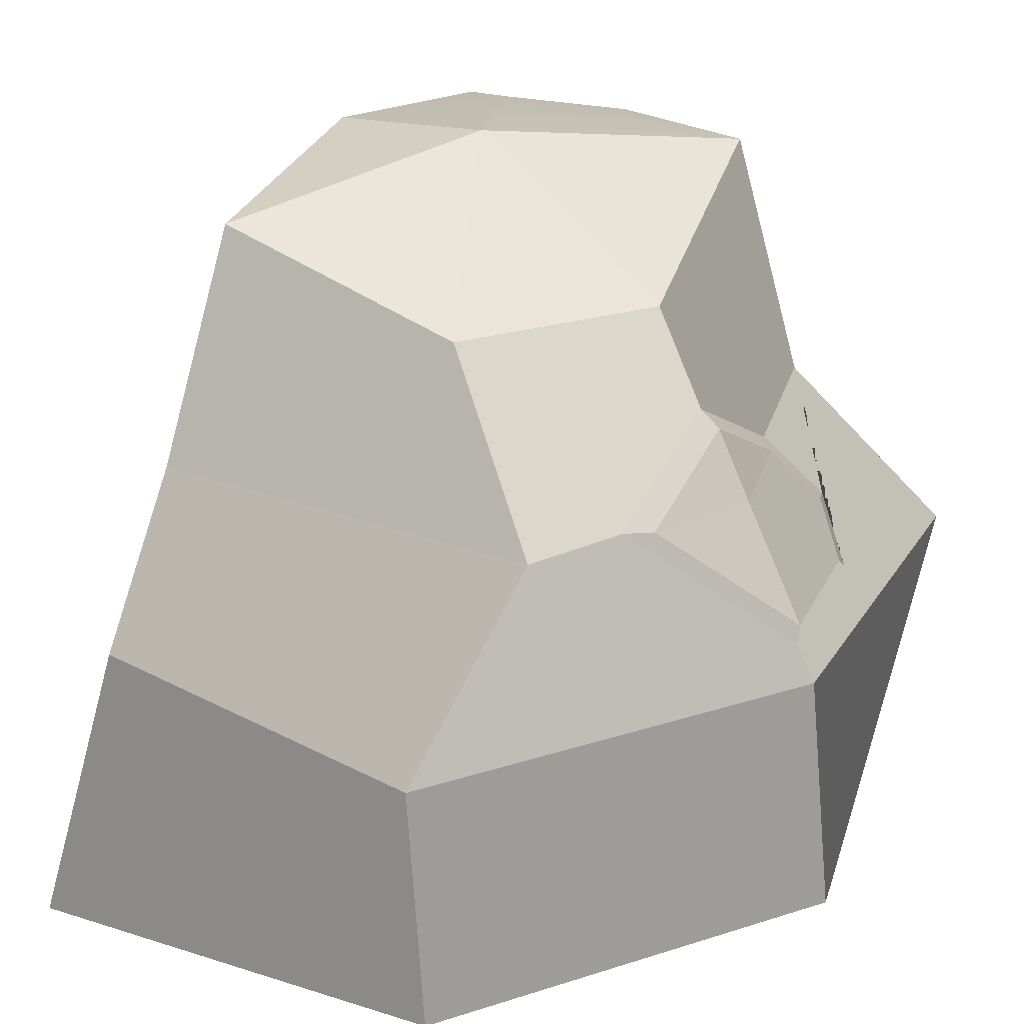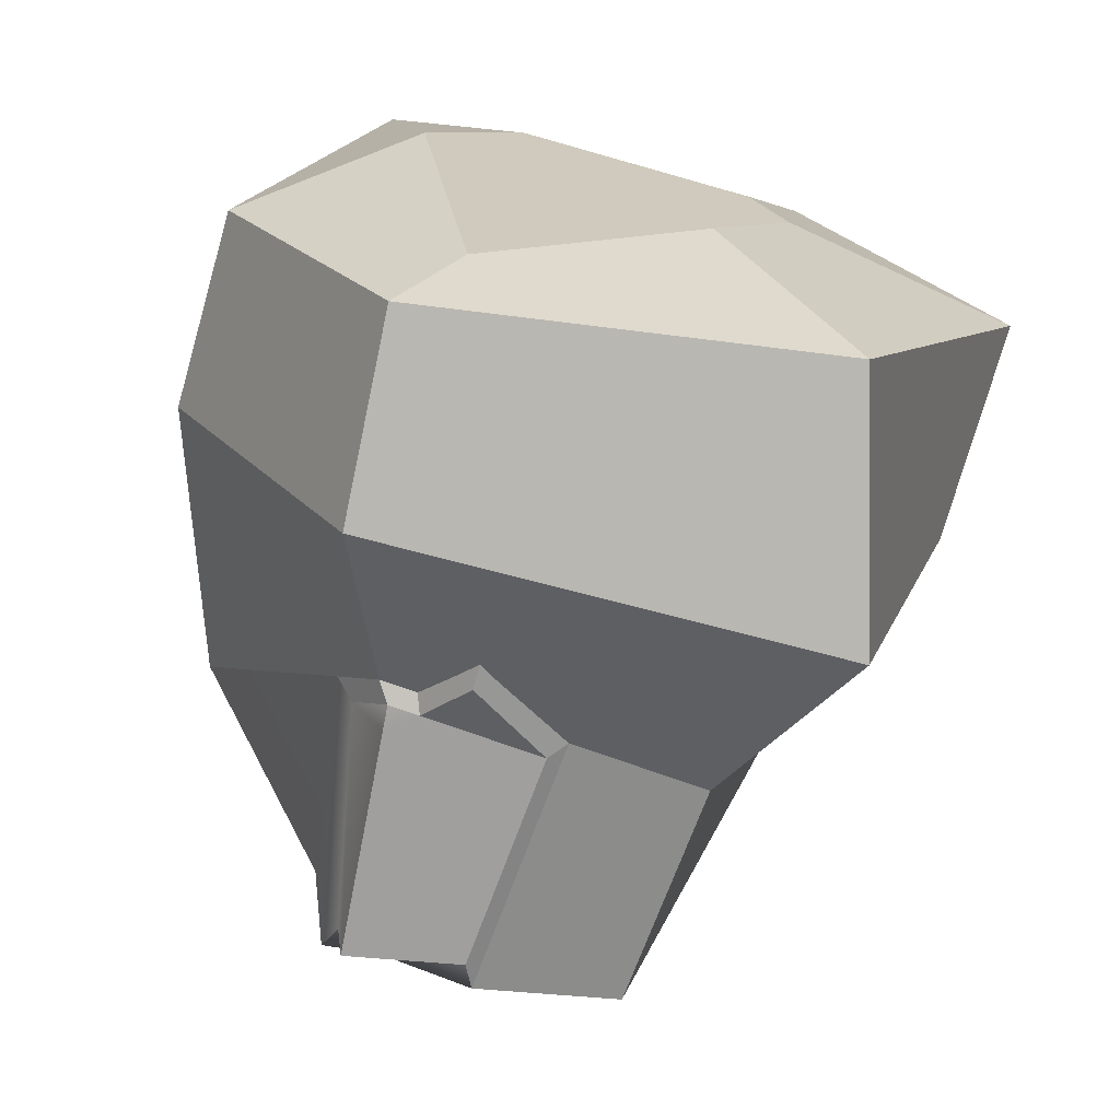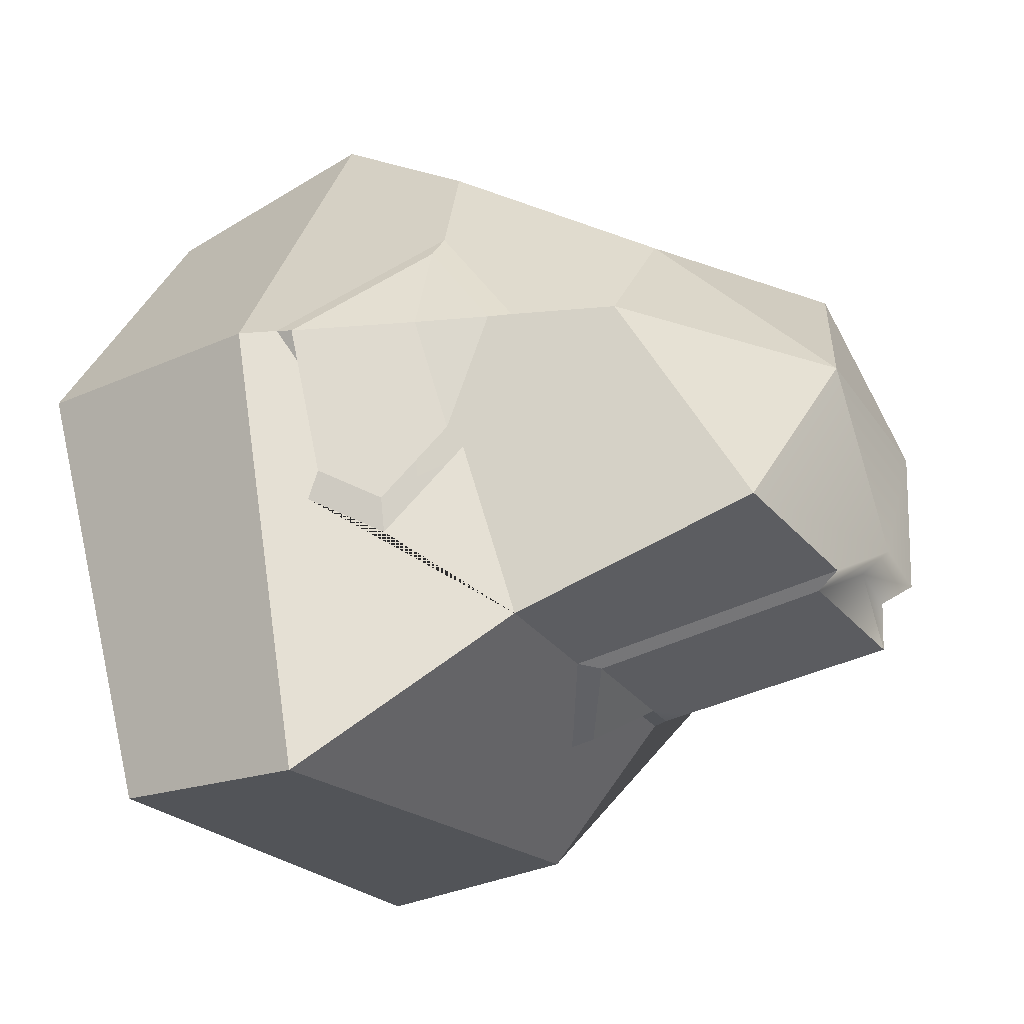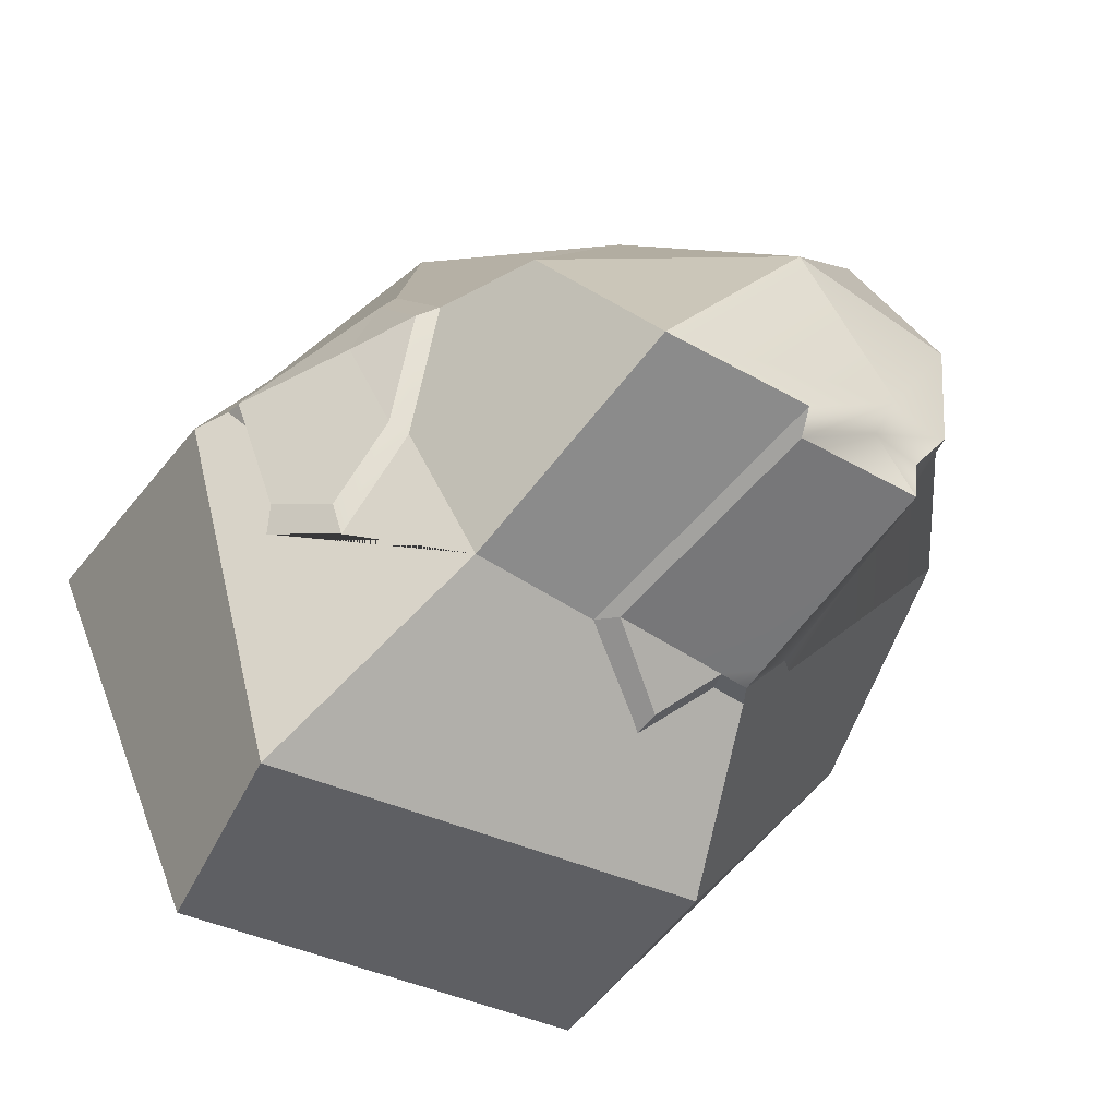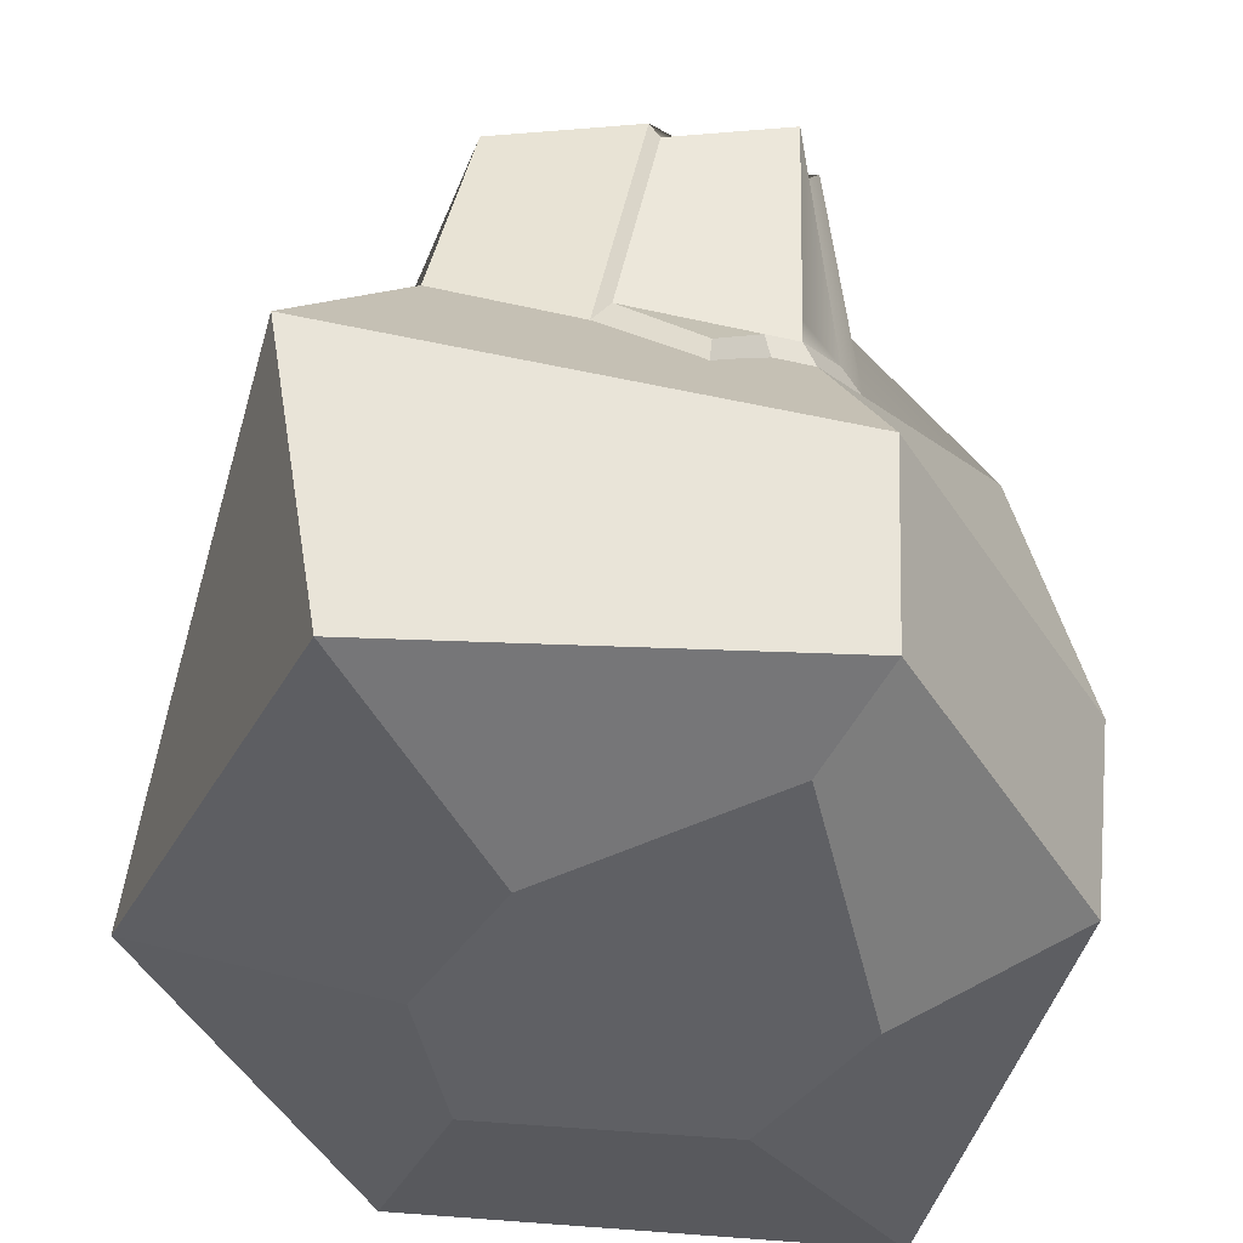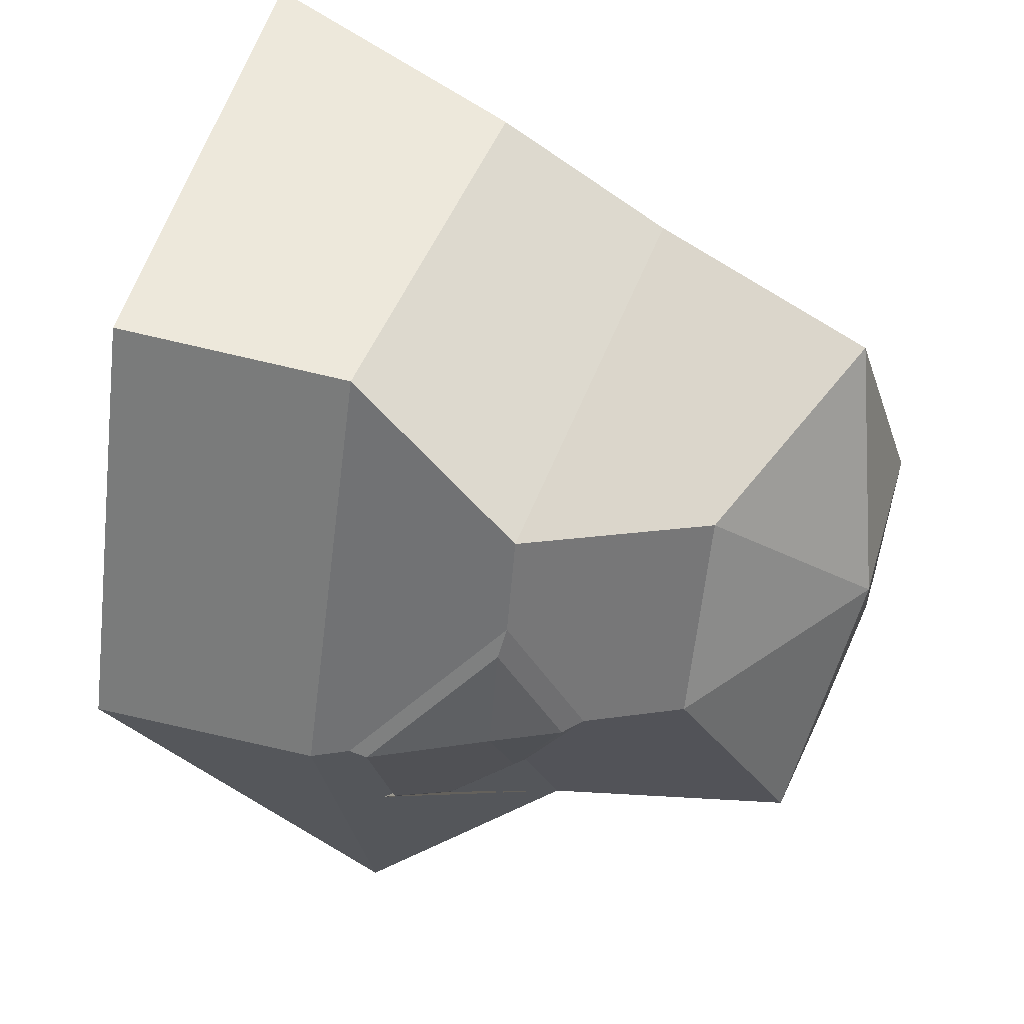
<metadata>
{"format":"obj","ext":"obj","renderer":"f3d","projection":"perspective","resolution":1024,"background":"white","views":[{"elev":21.1,"azim":37.3,"up":"+Y"},{"elev":-73.4,"azim":-9.5,"up":"+Z"},{"elev":-38.2,"azim":124.8,"up":"+Z"},{"elev":-57.6,"azim":147.5,"up":"+Z"},{"elev":-40.8,"azim":-179.9,"up":"+Y"},{"elev":53.3,"azim":110.3,"up":"+Z"}]}
</metadata>
<code>
g default
v 22.7 -2.816 6.477
v 22.93 -3.158 7.271
v 22.58 -3.2 7.843
v 21.82 -2.921 8.01
v 21.66 -2.744 7.271
v 21.78 -3.756 6.459
v 22.82 -3.634 6.28
v 23.04 -3.722 8.093
v 21.71 -3.681 8.209
v 21.21 -3.421 7.271
v 21.62 -4.287 6.16
v 23.13 -4.268 5.764
v 23.54 -4.263 7.271
v 22.99 -4.27 8.602
v 21.61 -4.287 8.403
v 20.99 -4.292 7.271
v 21.65 -4.975 6.196
v 23 -5.072 6.011
v 23.61 -5.006 7.271
v 23 -5.071 8.531
v 21.49 -5.146 8.623
v 21.07 -4.962 7.271
v 21.85 -5.084 6.526
v 22.56 -5.241 6.764
v 22.84 -5.219 7.271
v 22.75 -5.195 7.85
v 21.97 -5.289 7.802
v 21.65 -5.309 7.271
v 22.24 -2.706 7.271
v 21.91 -2.74 6.706
v 22.22 -2.786 6.456
v 21.91 -3.742 6.438
v 22.38 -3.686 6.356
v 21.65 -3.679 6.646
v 21.73 -2.752 6.675
v 22.08 -3.929 6.276
v 21.8 -2.848 6.414
v 22.19 -2.873 6.432
v 22.32 -3.63 6.347
v 21.92 -3.677 6.417
v 21.82 -3.607 6.432
v 21.71 -3.624 6.591
v 21.78 -2.846 6.616
v 21.93 -2.835 6.641
v 22.07 -3.833 6.281
v 21.82 -3.689 6.434
v 23.09 -3.459 7.271
v 23.05 -3.68 6.834
v 23.47 -4.151 7.271
v 23.13 -3.72 7.731
v 23.12 -3.943 6.556
v 23.28 -4.132 6.67
v 23.19 -3.965 6.777
v 23.33 -4.054 7.032
v 23.15 -3.516 7.25
v 23.11 -3.701 6.885
v 23.26 -3.731 7.25
v 23.35 -4.013 7.05
v 23.46 -4.093 7.25
v 23.23 -3.938 6.838
v 23.3 -4.078 6.749
v 23.17 -3.92 6.654
v 23.18 -3.734 7.633
g roca2
f 37 38 39 40 41
f 1 2 47 48 7
f 2 3 8 50 47
f 3 4 9 8
f 4 5 10 9
f 42 43 37 41
f 6 32 36 33 7 12 11
f 7 48 51 52 53 54 49 13 12
f 49 50 8 14 13
f 8 9 15 14
f 9 10 16 15
f 10 34 6 11 16
f 11 12 18 17
f 12 13 19 18
f 13 14 20 19
f 14 15 21 20
f 15 16 22 21
f 16 11 17 22
f 17 18 24 23
f 18 19 25 24
f 19 20 26 25
f 20 21 27 26
f 21 22 28 27
f 22 17 23 28
f 44 38 37
f 2 1 29
f 3 2 29
f 4 3 29
f 5 4 29
f 37 43 44
f 24 25 26 27 28 23
f 1 31 30 29
f 33 31 1 7
f 39 45 40
f 41 40 46
f 42 41 46
f 5 35 34 10
f 30 35 5 29
f 31 33 39 38
f 34 35 43 42
f 30 31 38 44
f 35 30 44 43
f 33 36 45 39
f 36 32 40 45
f 32 6 46 40
f 6 34 42 46
f 56 55 57
f 59 58 60 61 62 56 57
f 57 63 59
f 55 63 57
f 48 47 55 56
f 49 54 58 59
f 54 53 60 58
f 53 52 61 60
f 52 51 62 61
f 51 48 56 62
f 50 49 59 63
f 47 50 63 55

</code>
